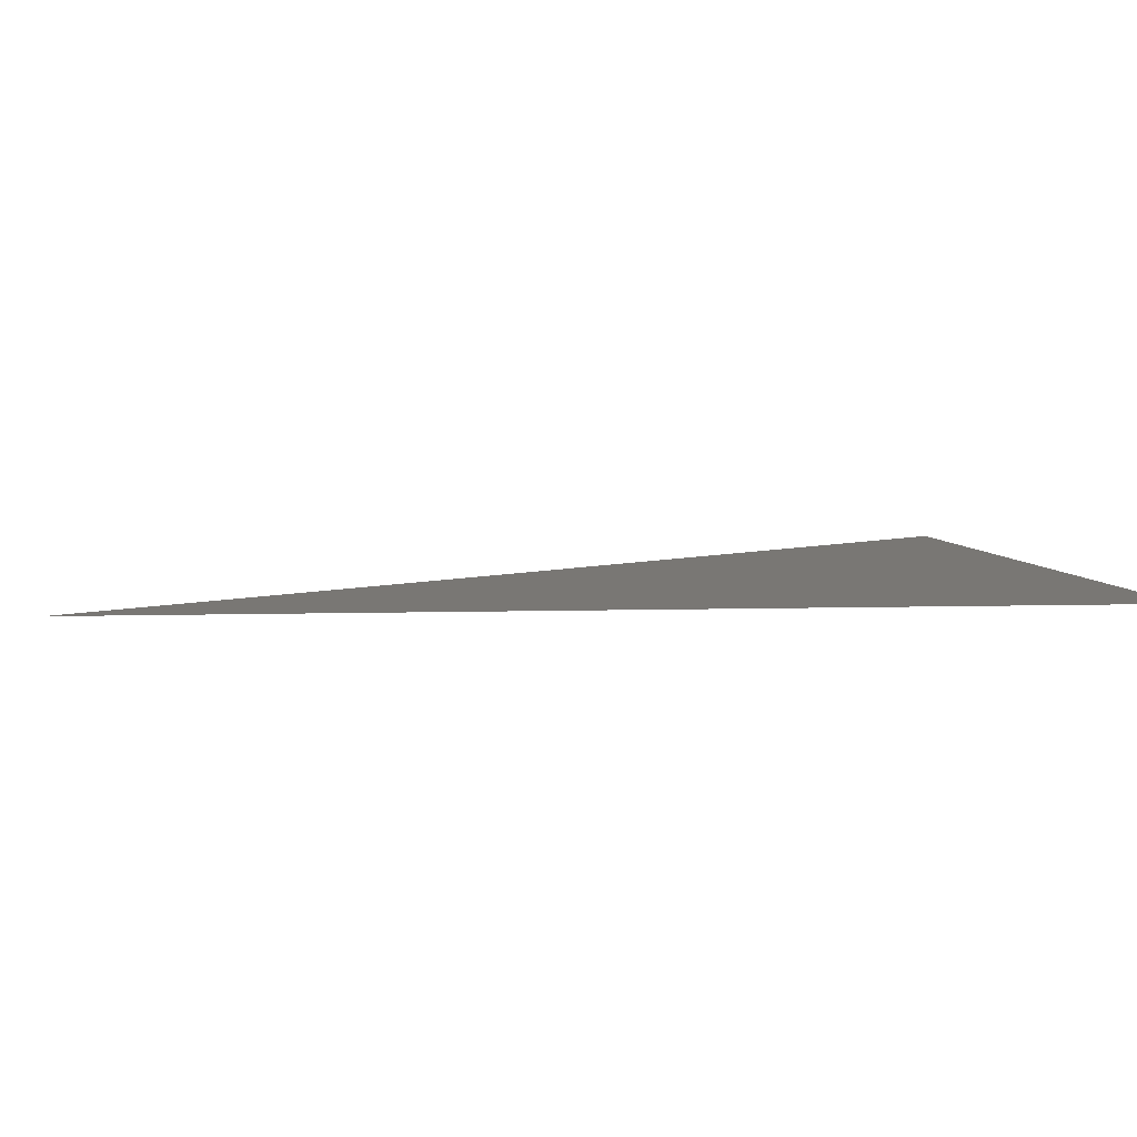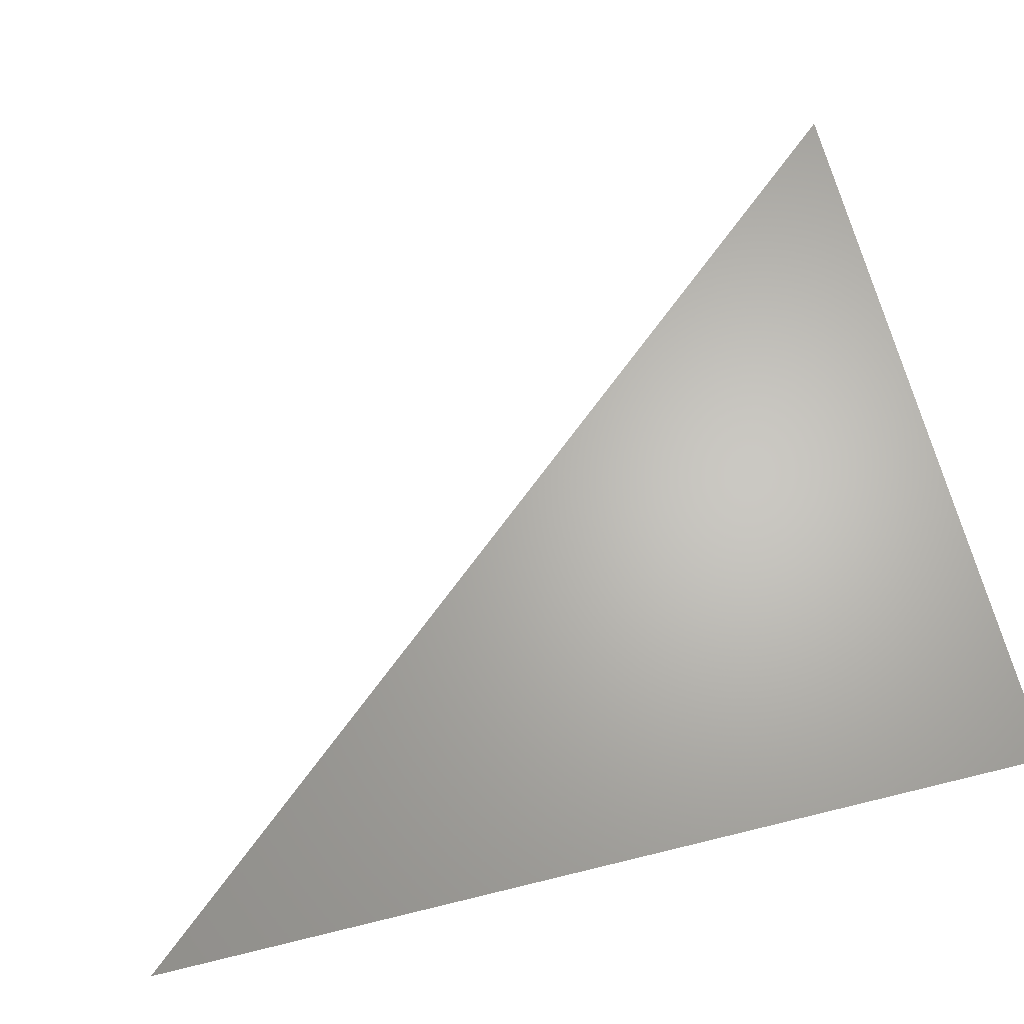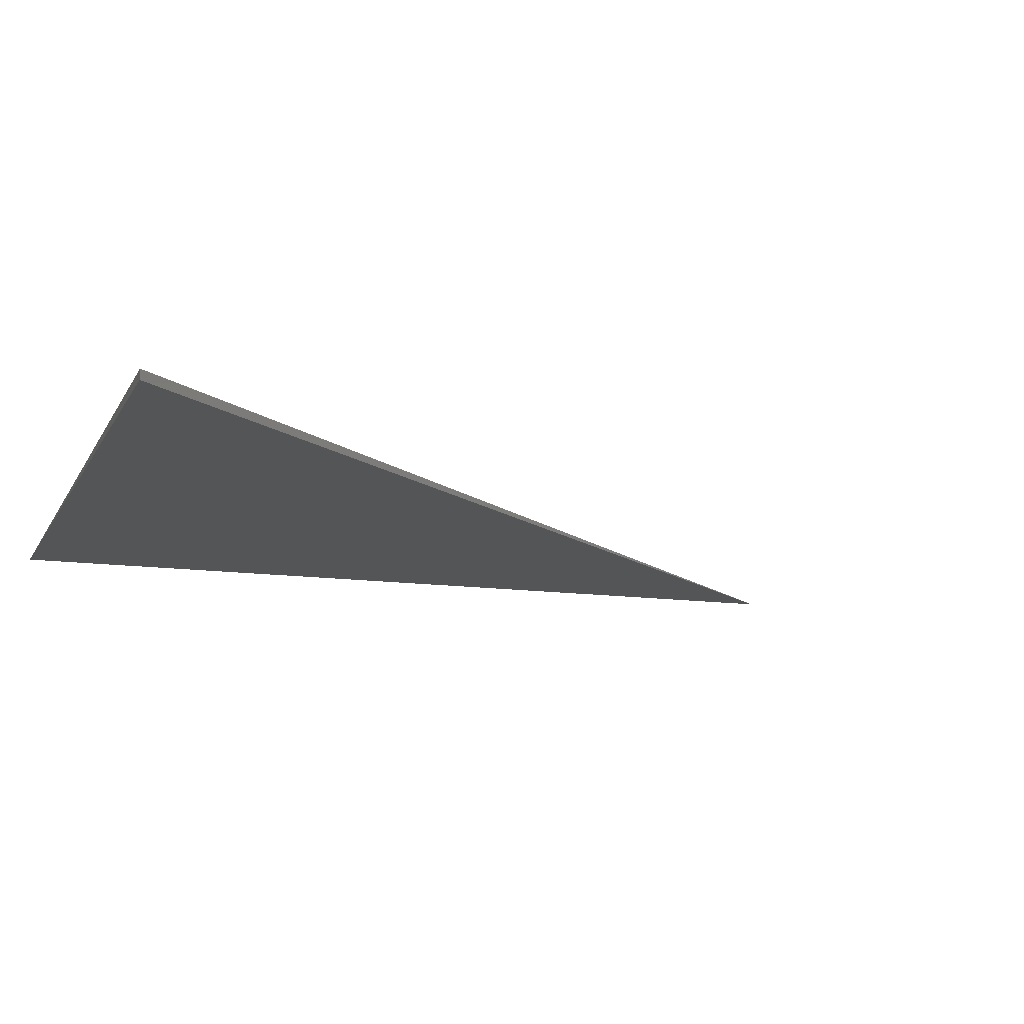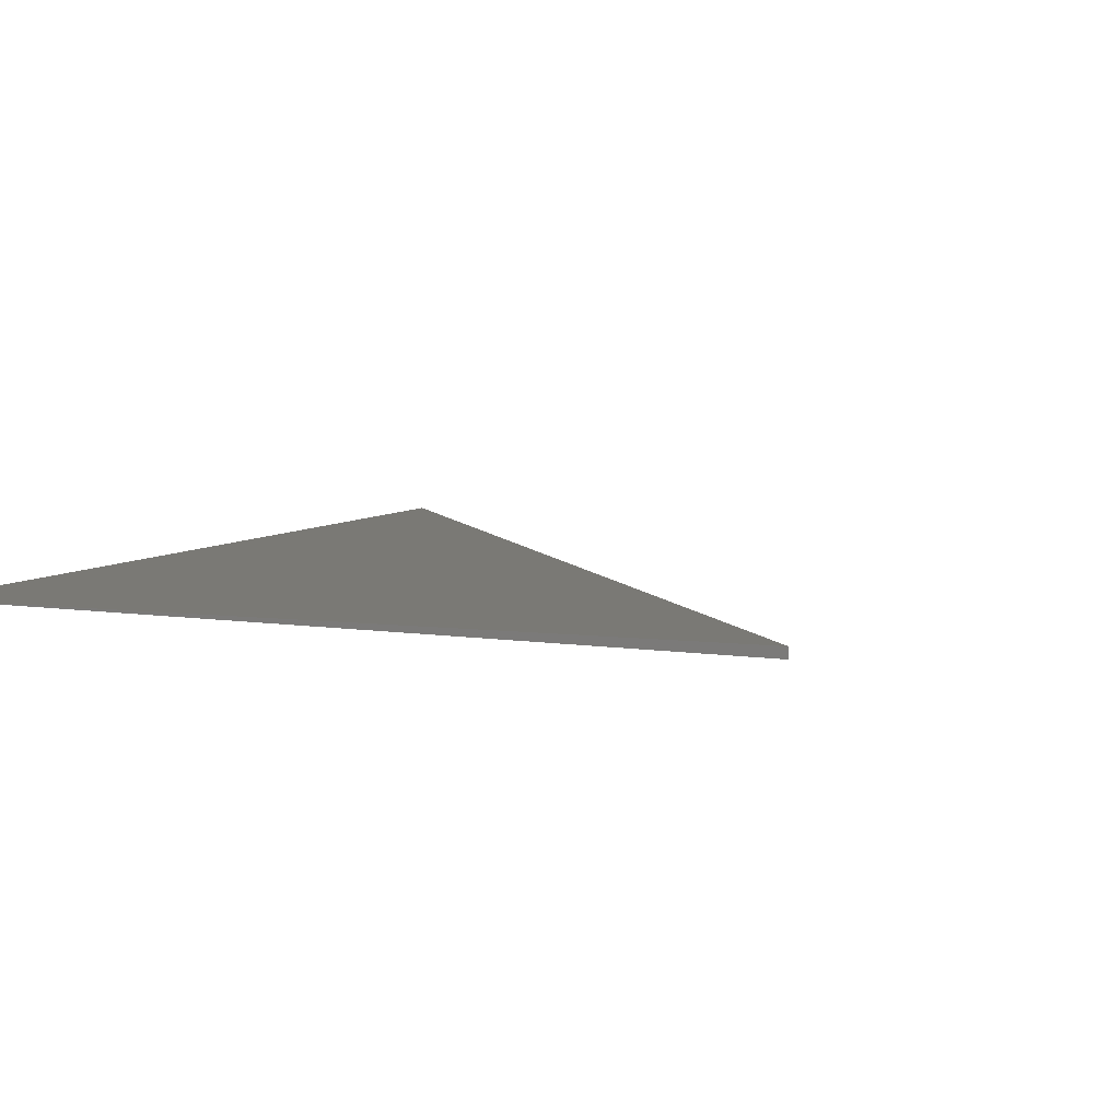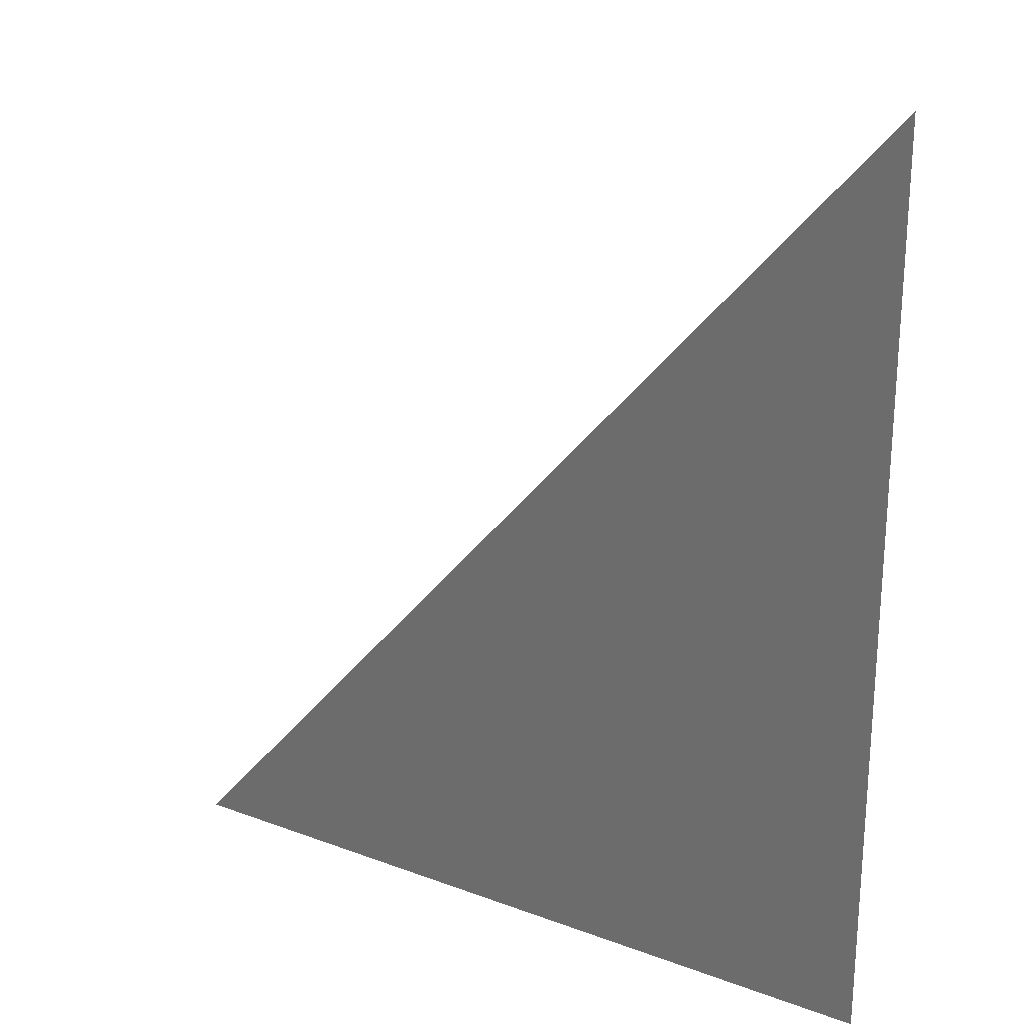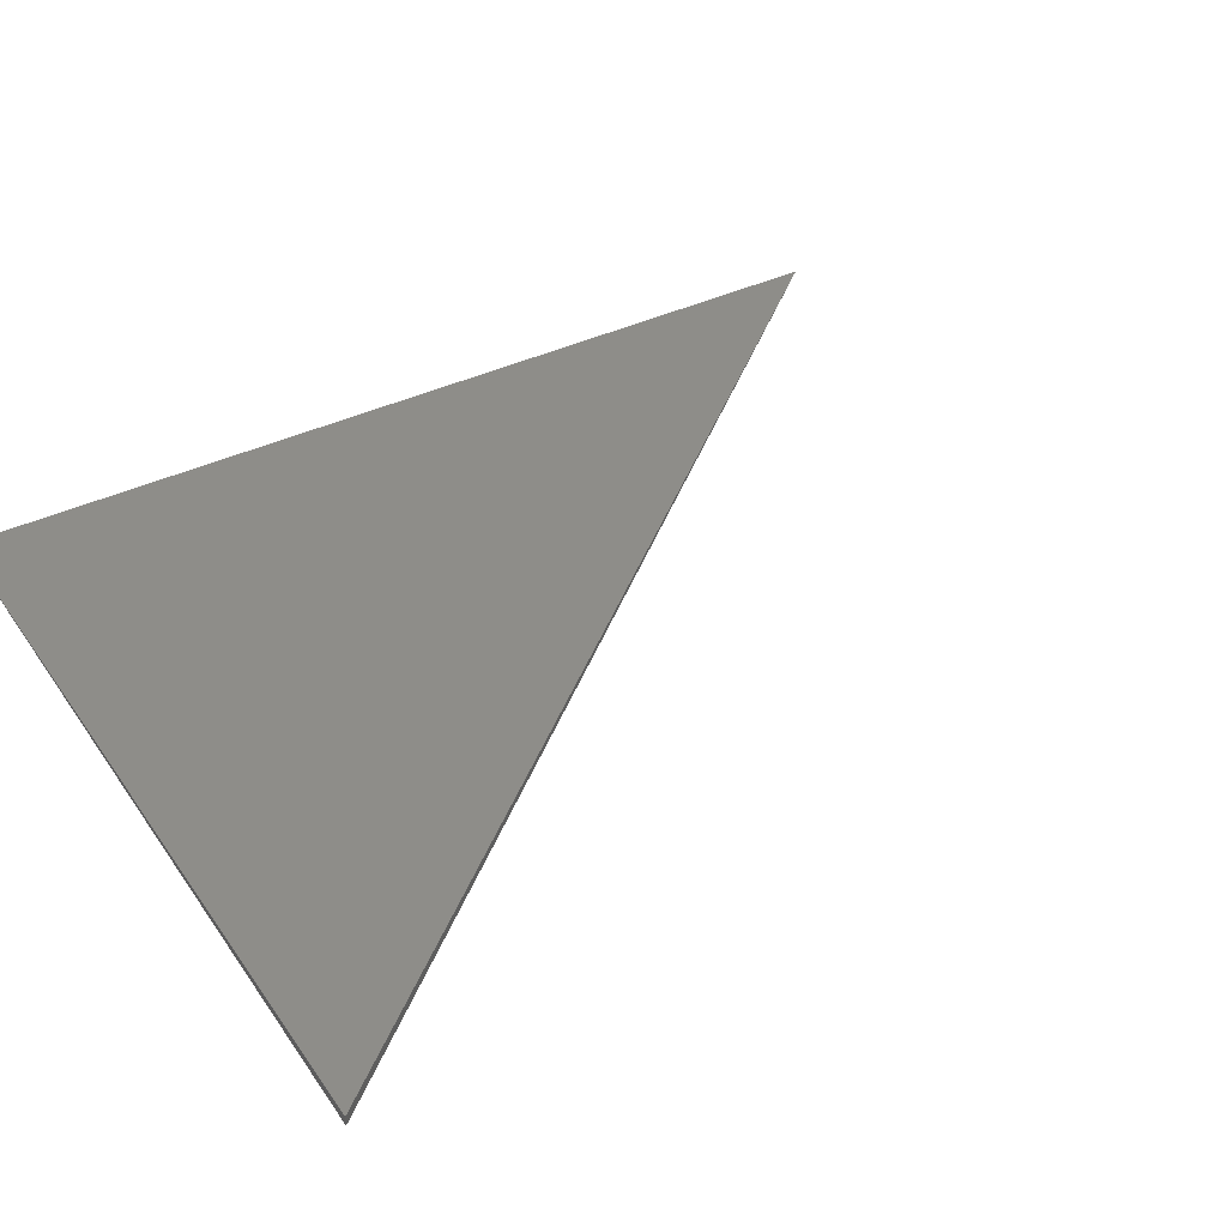
<metadata>
{"format":"stl","ext":"stl","renderer":"f3d","projection":"perspective","resolution":1024,"background":"white","views":[{"elev":4.1,"azim":82.9,"up":"+Y"},{"elev":64.5,"azim":76.0,"up":"+Y"},{"elev":-12.7,"azim":-108.5,"up":"+Y"},{"elev":6.7,"azim":-155.2,"up":"+Y"},{"elev":24.1,"azim":31.7,"up":"+Z"},{"elev":39.4,"azim":-120.7,"up":"+Y"}]}
</metadata>
<code>
# stl→obj: 4 verts, 4 faces
v 0.375 -0.5859 0.4375
v -0.002603 -0.5813 -2.312e-17
v -0.002632 -0.5859 -2.519e-17
v 0.375 -0.5859 0
f 1 2 3
f 3 4 1
f 4 3 2
f 4 2 1

</code>
